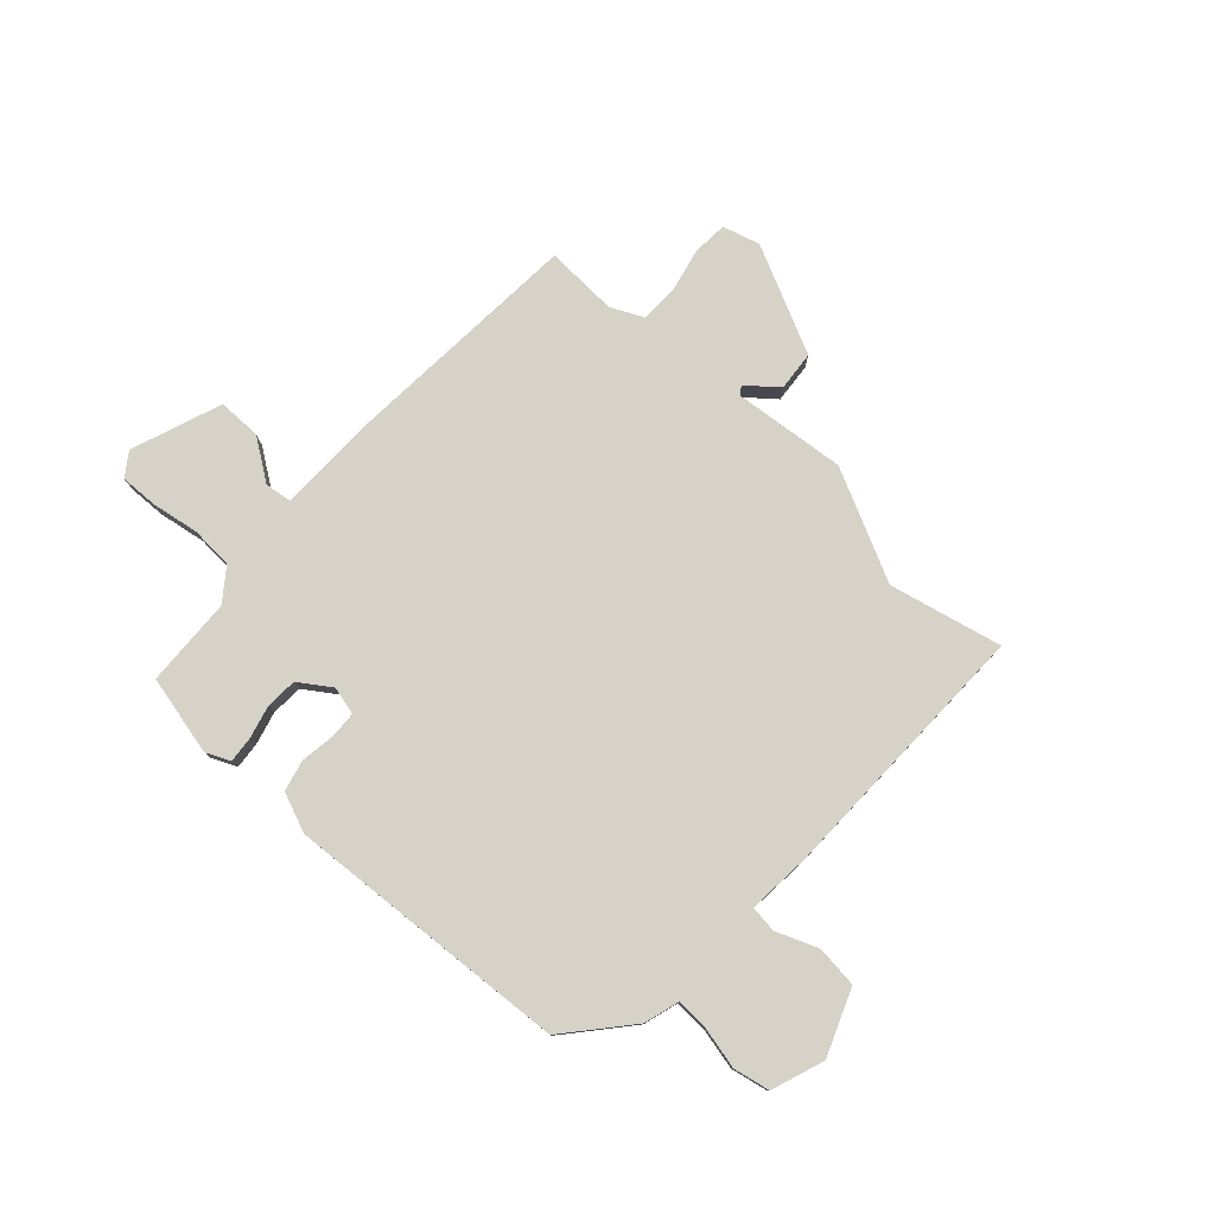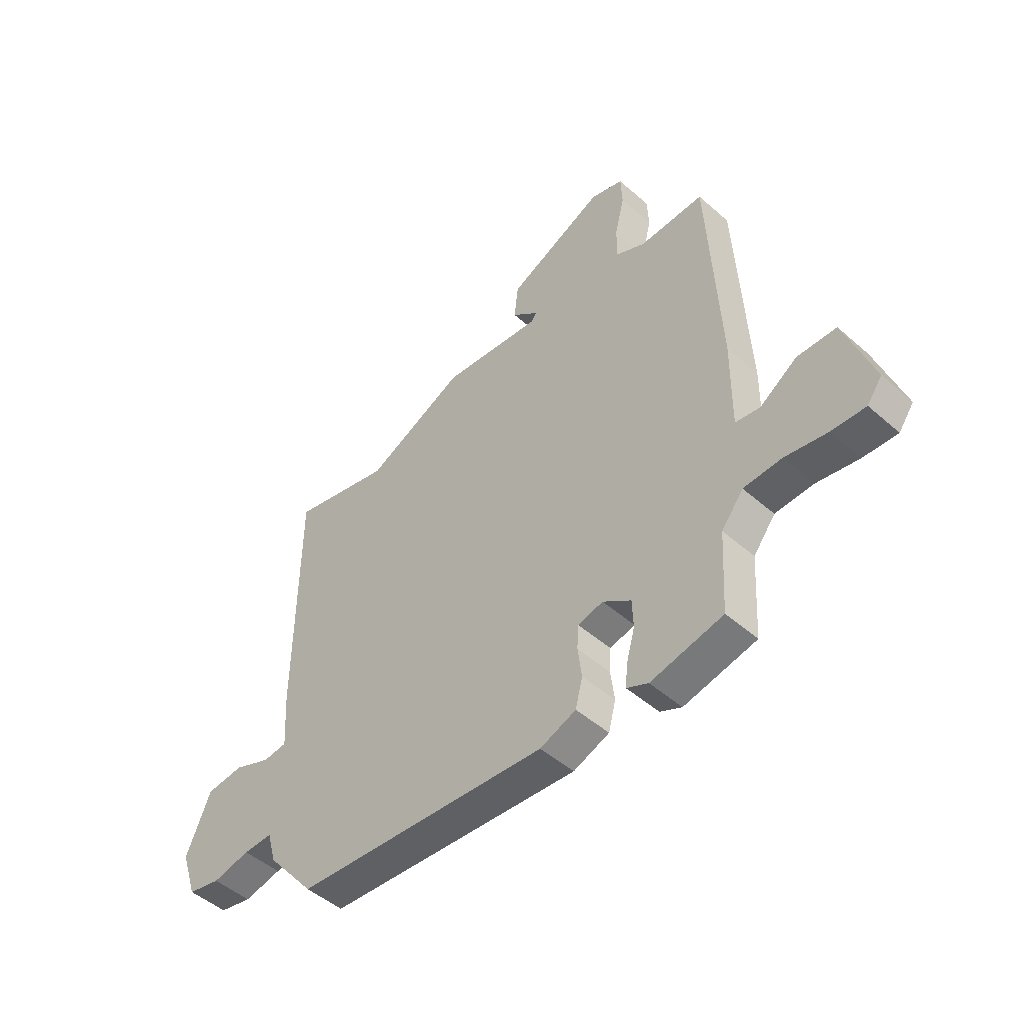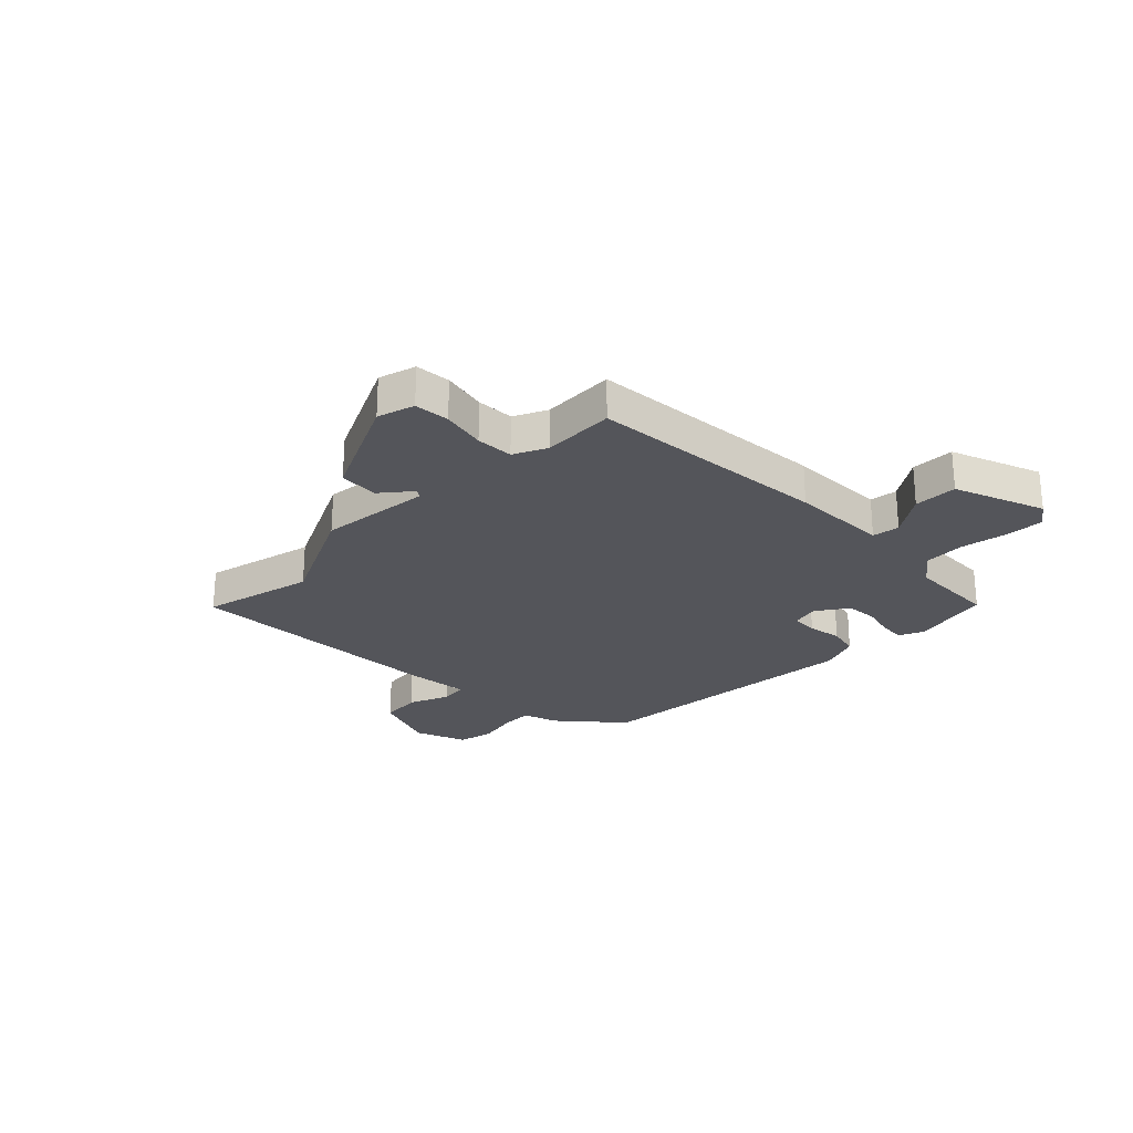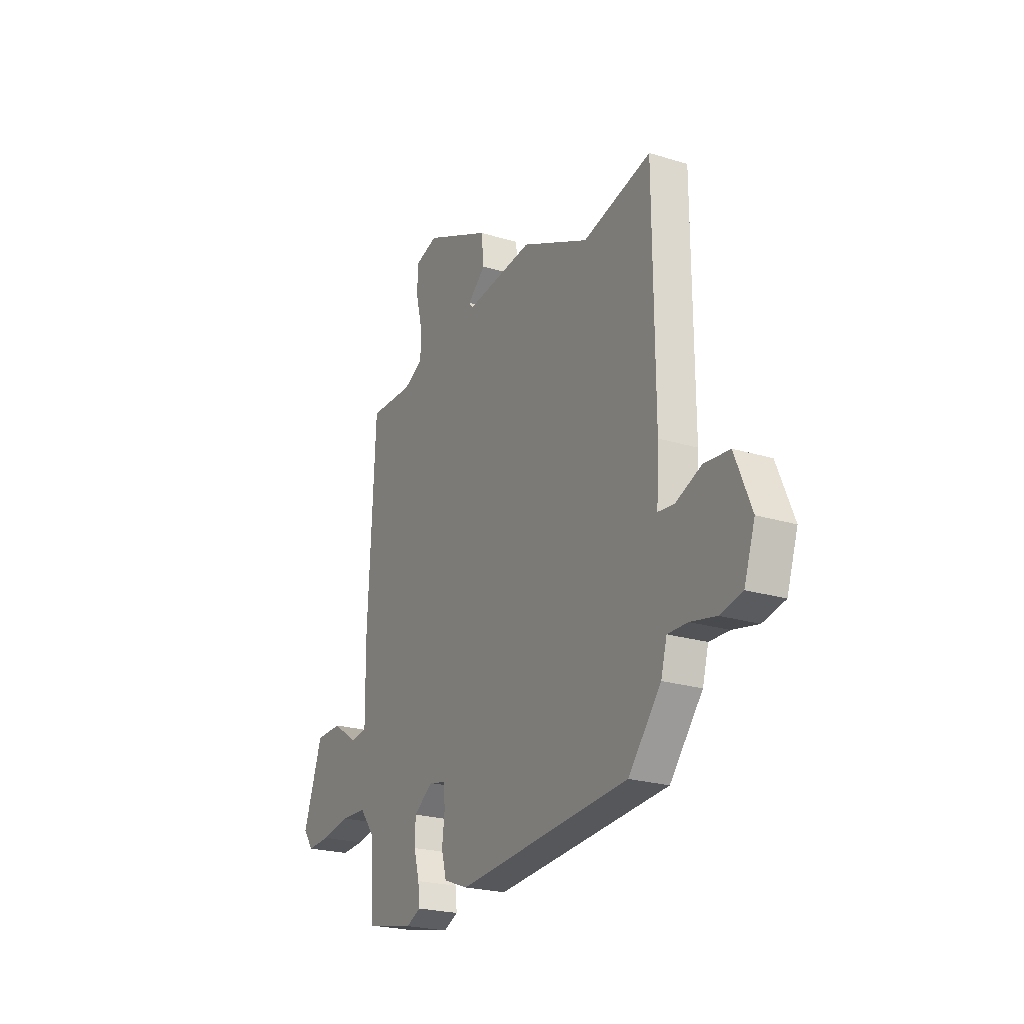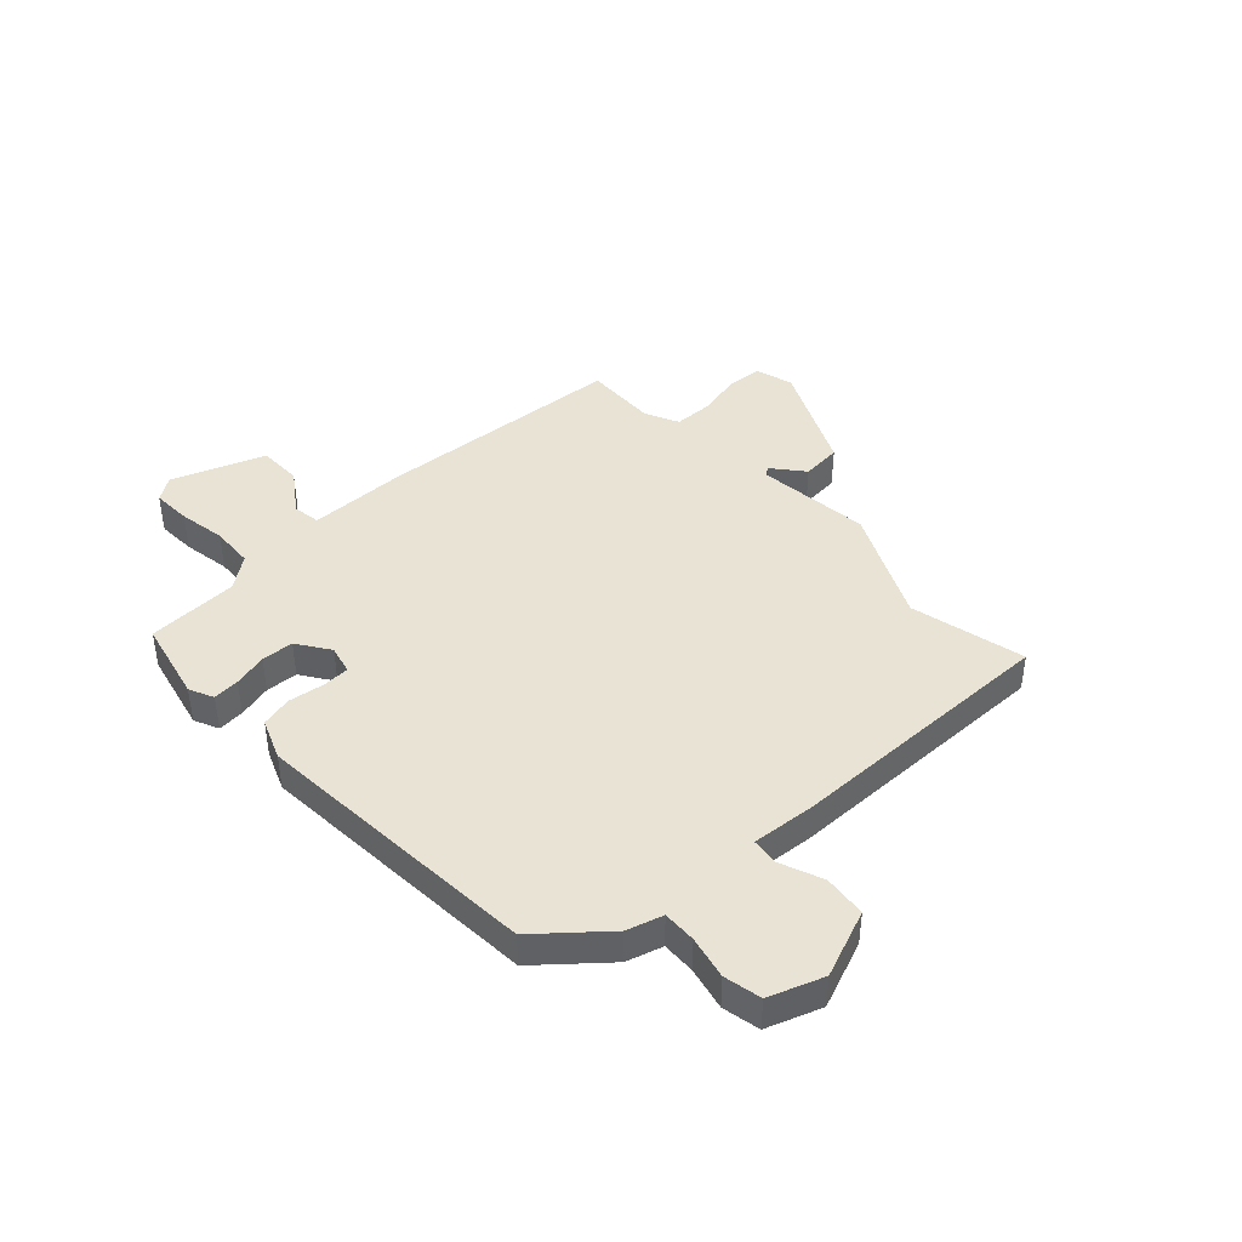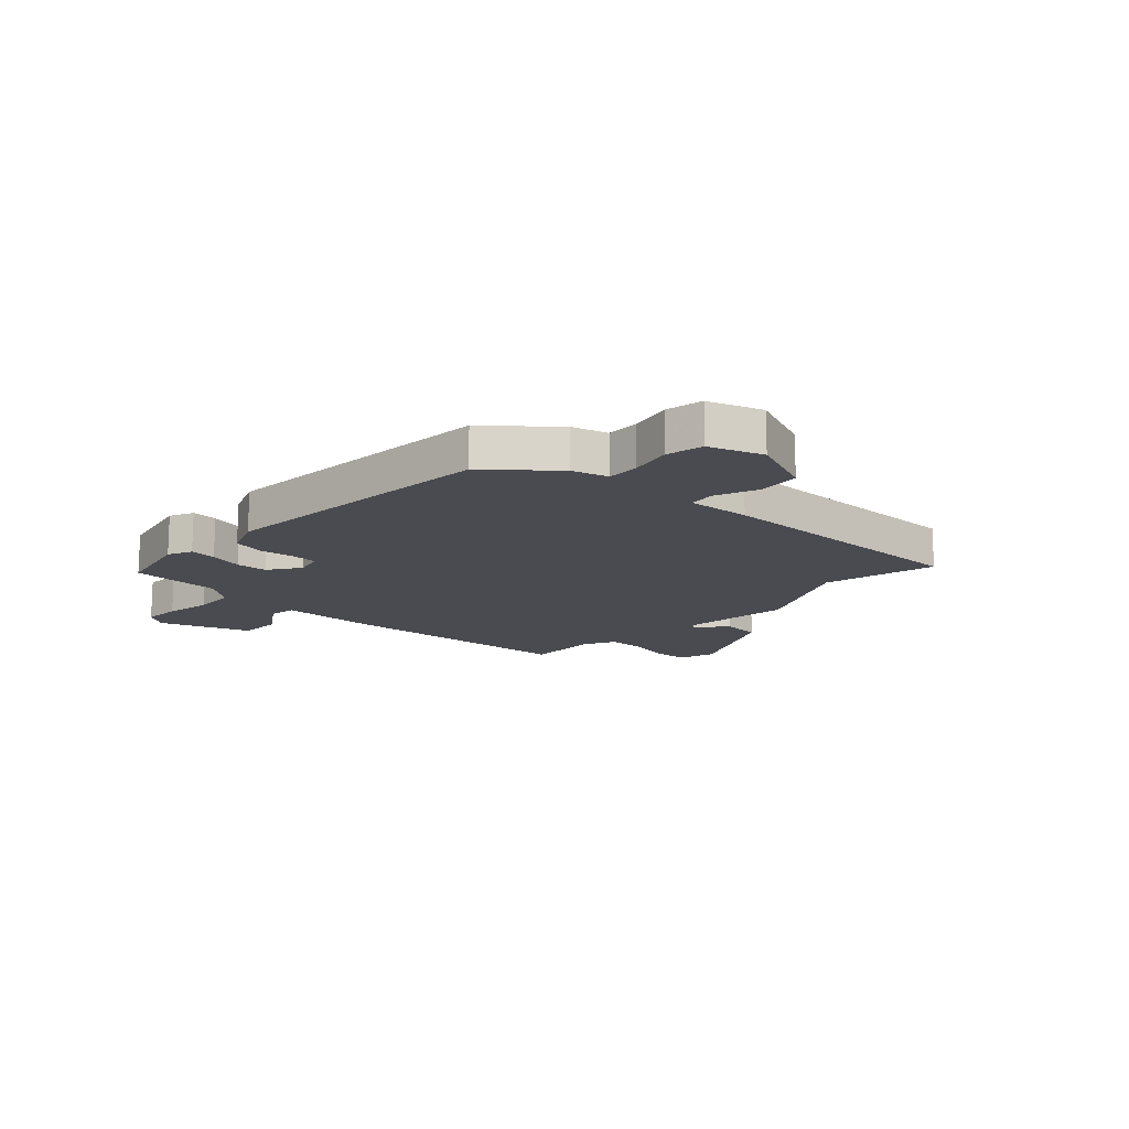
<metadata>
{"format":"obj","ext":"obj","renderer":"f3d","projection":"perspective","resolution":1024,"background":"white","views":[{"elev":78.2,"azim":-136.4,"up":"+Y"},{"elev":-48.7,"azim":45.7,"up":"+Z"},{"elev":-24.9,"azim":46.3,"up":"+Y"},{"elev":-23.0,"azim":-117.6,"up":"+Z"},{"elev":42.2,"azim":-131.9,"up":"+Y"},{"elev":-14.5,"azim":-132.3,"up":"+Y"}]}
</metadata>
<code>
v 0.468 0.07 -0.518
v 0.32 0.07 -0.549
v 0.276 0.07 -0.528
v 0.281 0.07 -0.48
v 0.298 0.07 -0.419
v 0.296 0.07 -0.361
v 0.238 0.07 -0.32
v 0.186 0.07 -0.332
v 0.183 0.07 -0.381
v 0.191 0.07 -0.445
v 0.176 0.07 -0.502
v 0.102 0.07 -0.53
v -0.421 0.07 -0.485
v -0.519 0.07 -0.366
v -0.537 0.07 -0.301
v -0.597 0.07 -0.302
v -0.674 0.07 -0.318
v -0.741 0.07 -0.303
v -0.774 0.07 -0.205
v -0.724 0.07 -0.085
v -0.647 0.07 -0.078
v -0.57 0.07 -0.11
v -0.521 0.07 -0.105
v -0.528 0.07 0.011
v -0.525 0.07 0.506
v -0.318 0.07 0.454
v -0.113 0.07 0.549
v 0.094 0.07 0.524
v 0.105 0.07 0.539
v 0.05 0.07 0.586
v 0.058 0.07 0.659
v 0.258 0.07 0.75
v 0.326 0.07 0.729
v 0.329 0.07 0.664
v 0.309 0.07 0.583
v 0.309 0.07 0.514
v 0.369 0.07 0.484
v 0.503 0.07 0.487
v 0.525 0.07 0.038
v 0.523 0.07 -0.144
v 0.573 0.07 -0.152
v 0.65 0.07 -0.101
v 0.73 0.07 -0.103
v 0.788 0.07 -0.271
v 0.757 0.07 -0.313
v 0.687 0.07 -0.309
v 0.601 0.07 -0.293
v 0.523 0.07 -0.296
v 0.478 0.07 -0.353
v 0.468 0 -0.518
v 0.32 0 -0.549
v 0.276 0 -0.528
v 0.281 0 -0.48
v 0.298 0 -0.419
v 0.296 0 -0.361
v 0.238 0 -0.32
v 0.186 0 -0.332
v 0.183 0 -0.381
v 0.191 0 -0.445
v 0.176 0 -0.502
v 0.102 0 -0.53
v -0.421 0 -0.485
v -0.519 0 -0.366
v -0.537 0 -0.301
v -0.597 0 -0.302
v -0.674 0 -0.318
v -0.741 0 -0.303
v -0.774 0 -0.205
v -0.724 0 -0.085
v -0.647 0 -0.078
v -0.57 0 -0.11
v -0.521 0 -0.105
v -0.528 0 0.011
v -0.525 0 0.506
v -0.318 0 0.454
v -0.113 0 0.549
v 0.094 0 0.524
v 0.105 0 0.539
v 0.05 0 0.586
v 0.058 0 0.659
v 0.258 0 0.75
v 0.326 0 0.729
v 0.329 0 0.664
v 0.309 0 0.583
v 0.309 0 0.514
v 0.369 0 0.484
v 0.503 0 0.487
v 0.525 0 0.038
v 0.523 0 -0.144
v 0.573 0 -0.152
v 0.65 0 -0.101
v 0.73 0 -0.103
v 0.788 0 -0.271
v 0.757 0 -0.313
v 0.687 0 -0.309
v 0.601 0 -0.293
v 0.523 0 -0.296
v 0.478 0 -0.353
f 44 45 46 47
f 44 47 48
f 41 42 43 44
f 40 41 44 48
f 37 38 39 40
f 36 37 40 48
f 32 33 34 35
f 32 35 36
f 29 30 31 32
f 29 32 36
f 28 29 36 48
f 26 27 28 48
f 23 24 25 26
f 19 20 21 22
f 19 22 23
f 16 17 18 19
f 15 16 19 23
f 9 10 11 12
f 8 9 12 13
f 2 3 4 5
f 49 1 2 5
f 49 5 6
f 48 49 6 7
f 26 48 7
f 23 26 7 8
f 14 15 23
f 8 13 14 23
f 96 95 94 93
f 97 96 93
f 93 92 91 90
f 97 93 90 89
f 89 88 87 86
f 97 89 86 85
f 84 83 82 81
f 85 84 81
f 81 80 79 78
f 85 81 78
f 97 85 78 77
f 97 77 76 75
f 75 74 73 72
f 71 70 69 68
f 72 71 68
f 68 67 66 65
f 72 68 65 64
f 61 60 59 58
f 62 61 58 57
f 54 53 52 51
f 54 51 50 98
f 55 54 98
f 56 55 98 97
f 56 97 75
f 57 56 75 72
f 72 64 63
f 72 63 62 57
f 1 50 51 2
f 2 51 52 3
f 3 52 53 4
f 4 53 54 5
f 5 54 55 6
f 6 55 56 7
f 7 56 57 8
f 8 57 58 9
f 9 58 59 10
f 10 59 60 11
f 11 60 61 12
f 12 61 62 13
f 13 62 63 14
f 14 63 64 15
f 15 64 65 16
f 16 65 66 17
f 17 66 67 18
f 18 67 68 19
f 19 68 69 20
f 20 69 70 21
f 21 70 71 22
f 22 71 72 23
f 23 72 73 24
f 24 73 74 25
f 25 74 75 26
f 26 75 76 27
f 27 76 77 28
f 28 77 78 29
f 29 78 79 30
f 30 79 80 31
f 31 80 81 32
f 32 81 82 33
f 33 82 83 34
f 34 83 84 35
f 35 84 85 36
f 36 85 86 37
f 37 86 87 38
f 38 87 88 39
f 39 88 89 40
f 40 89 90 41
f 41 90 91 42
f 42 91 92 43
f 43 92 93 44
f 44 93 94 45
f 45 94 95 46
f 46 95 96 47
f 47 96 97 48
f 48 97 98 49
f 49 98 50 1

</code>
